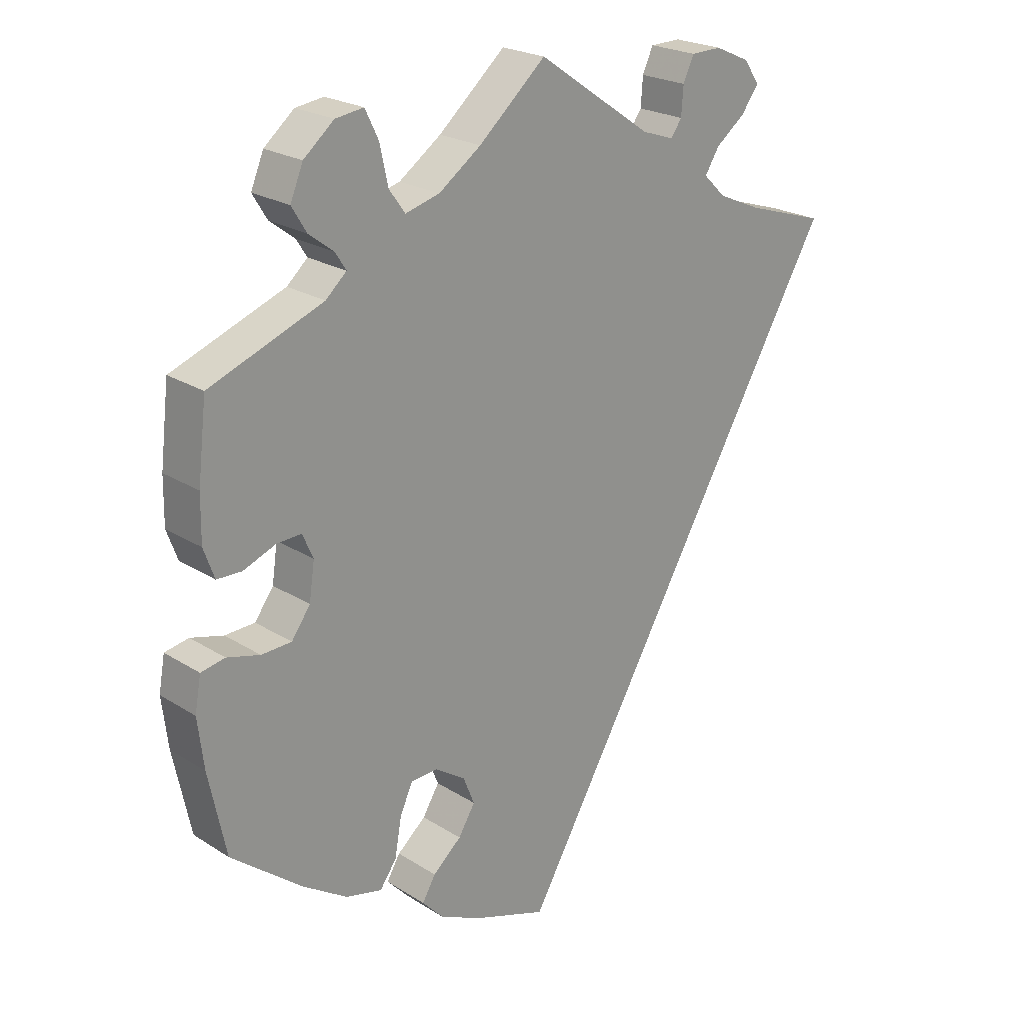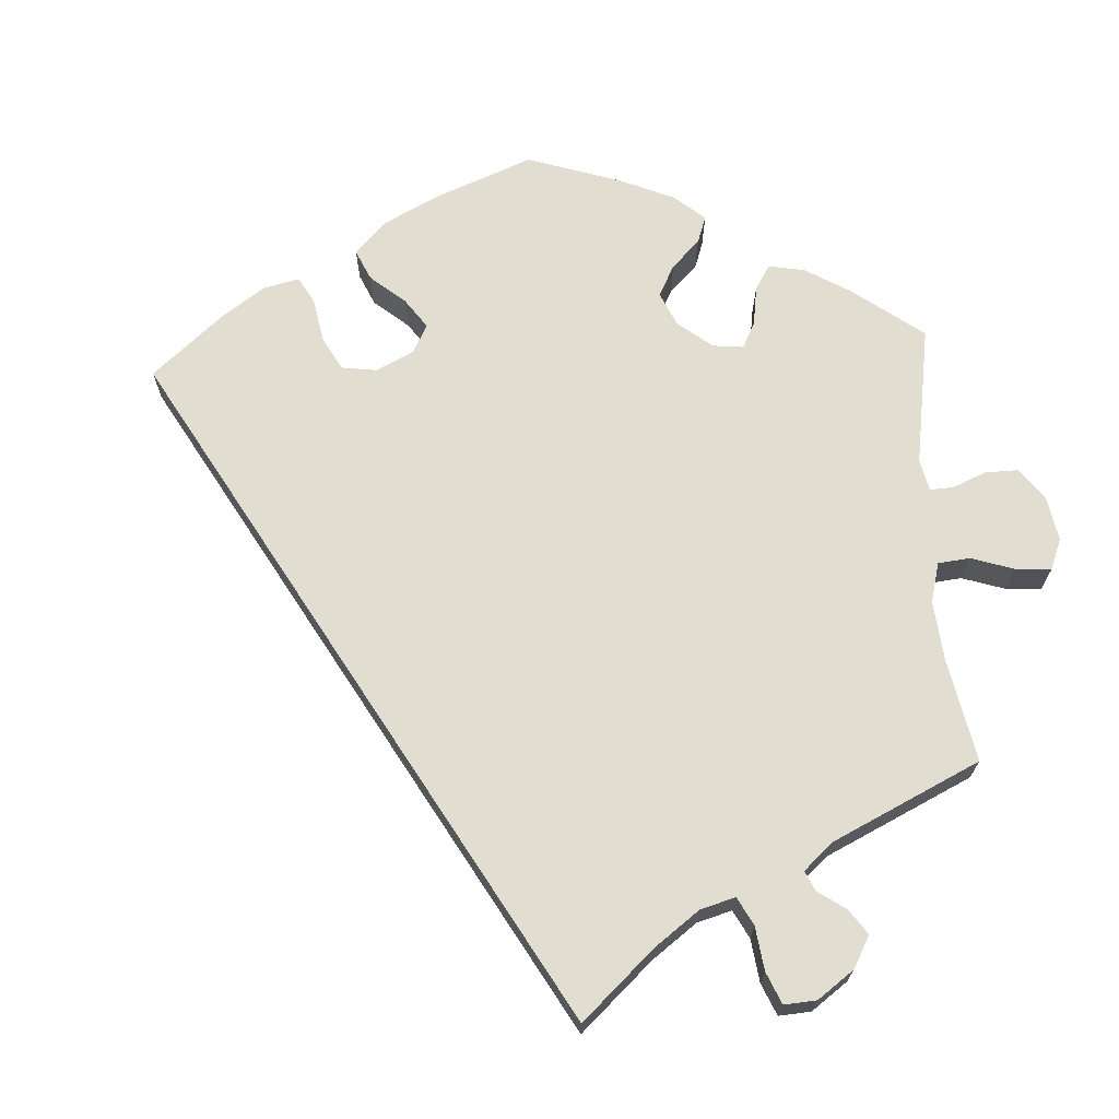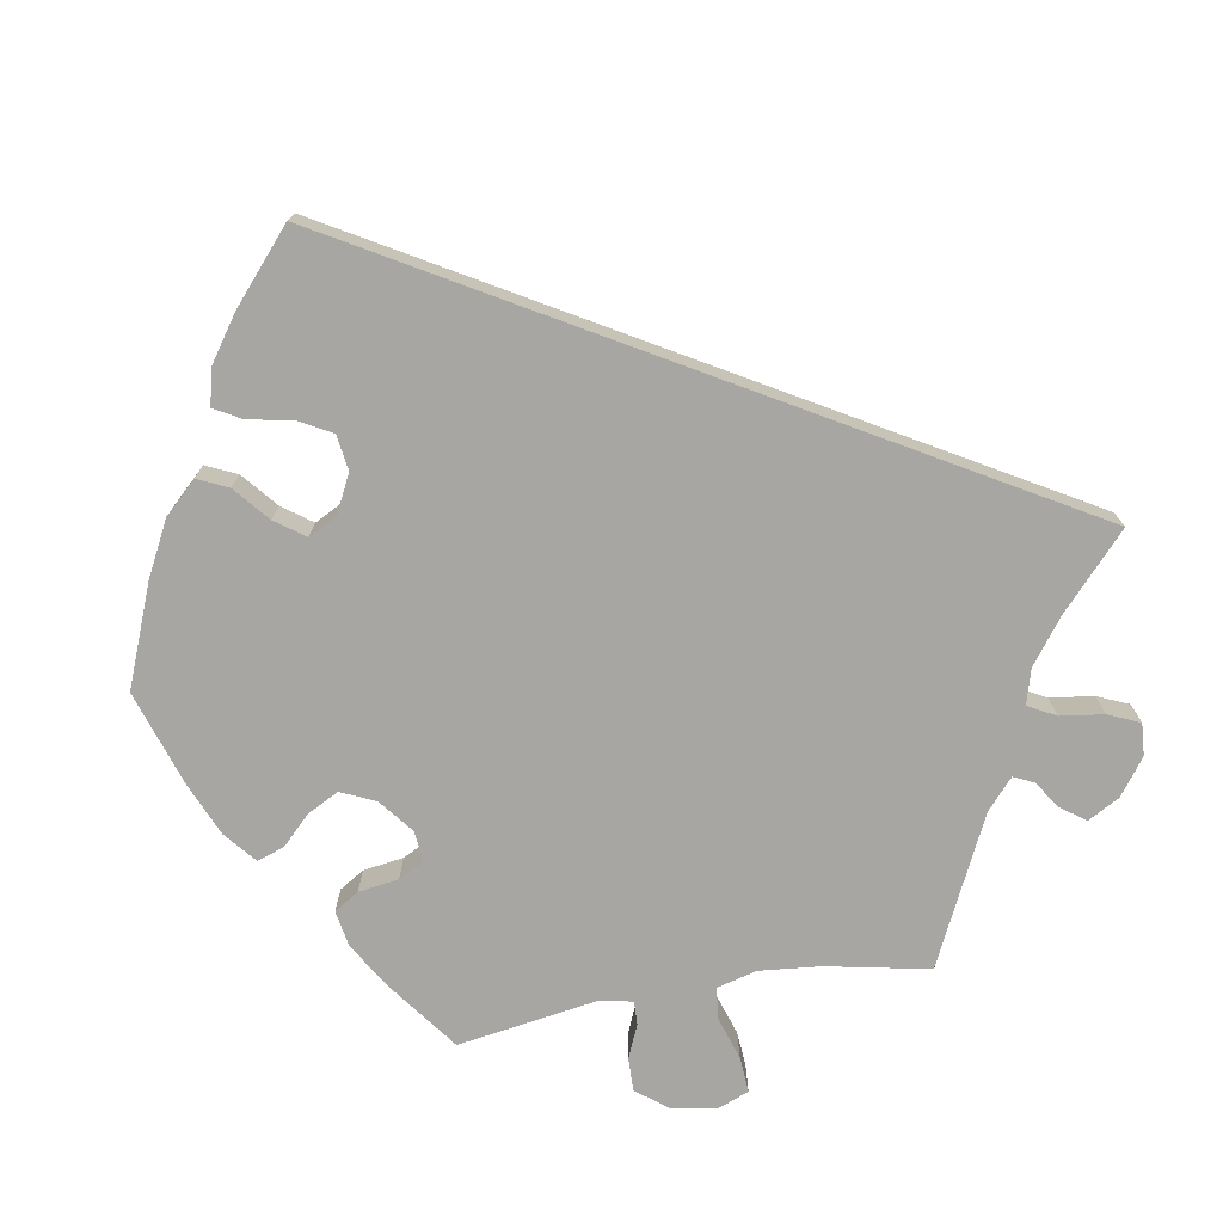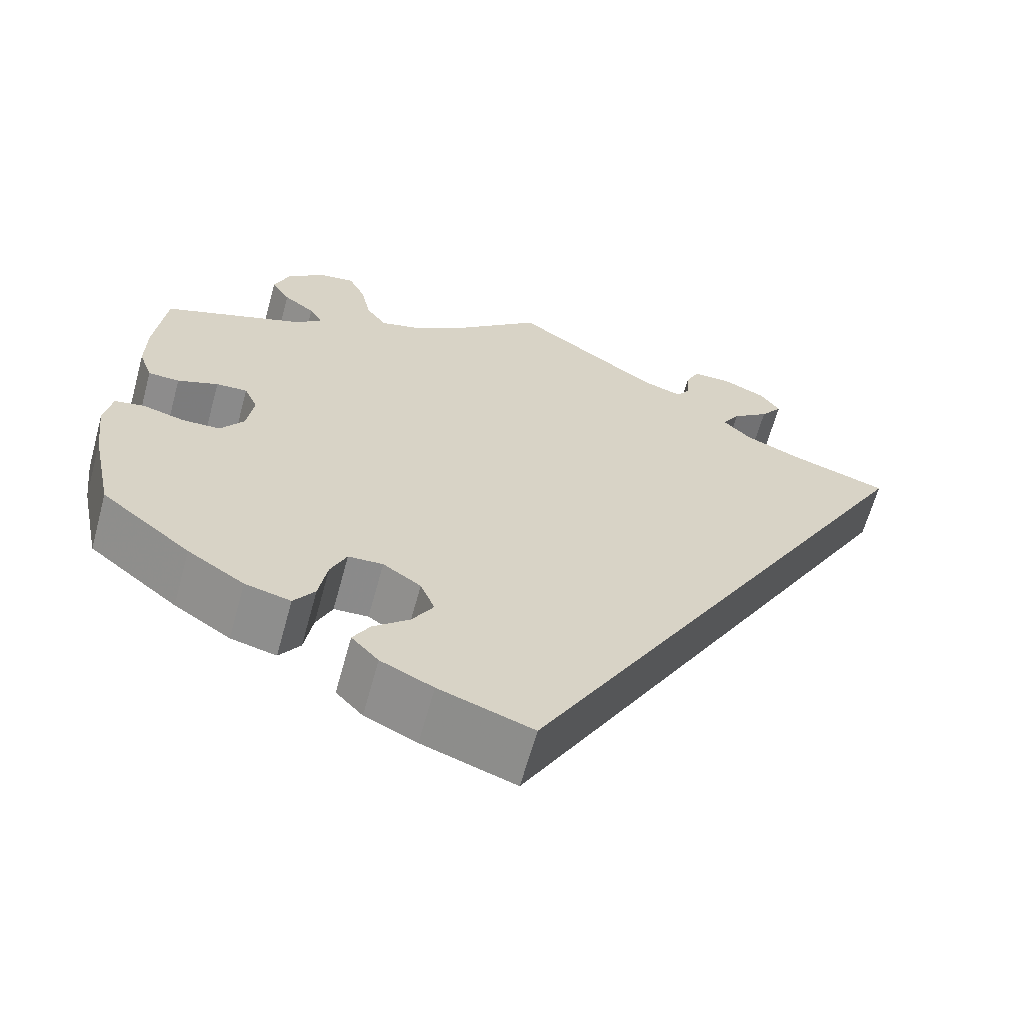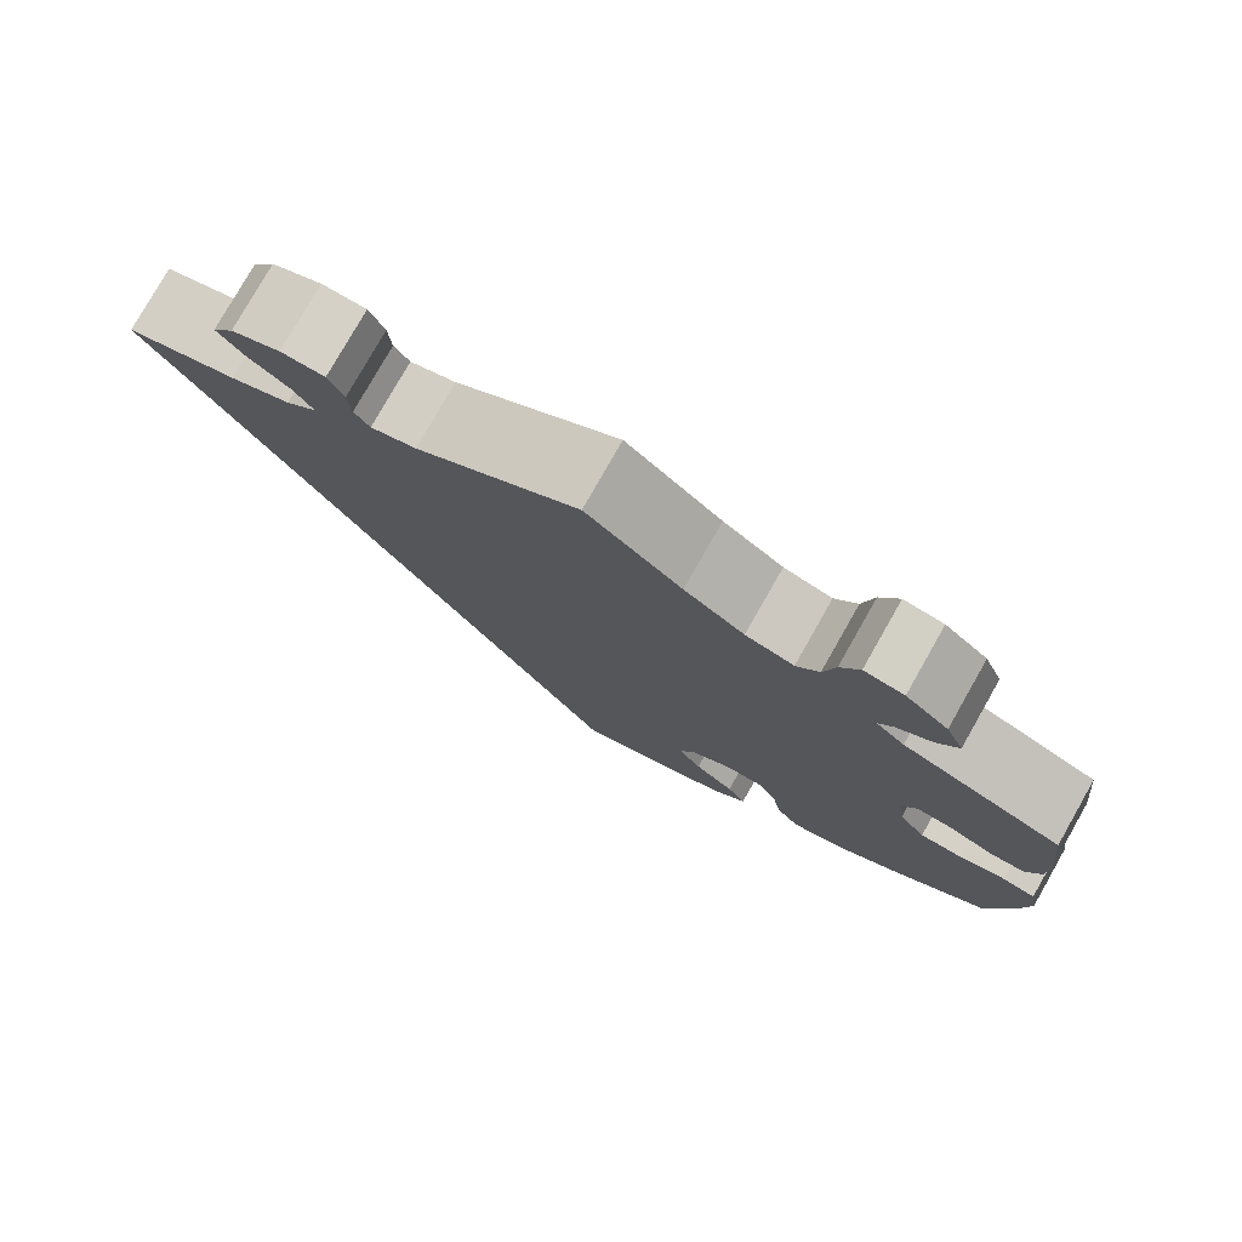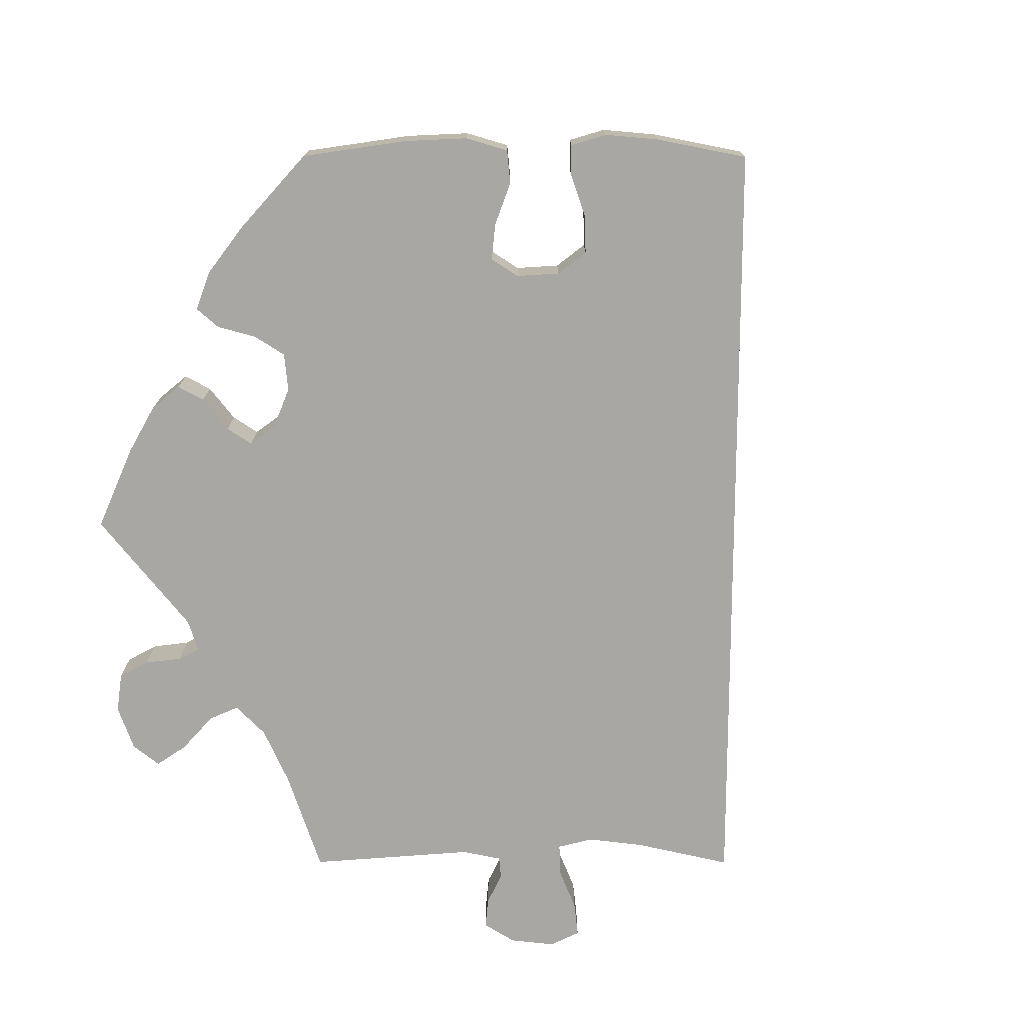
<metadata>
{"format":"obj","ext":"obj","renderer":"f3d","projection":"perspective","resolution":1024,"background":"white","views":[{"elev":22.7,"azim":137.2,"up":"+Z"},{"elev":68.6,"azim":-63.3,"up":"+Y"},{"elev":-74.3,"azim":-140.2,"up":"+Y"},{"elev":-64.1,"azim":164.6,"up":"+Z"},{"elev":78.6,"azim":29.6,"up":"+Z"},{"elev":-74.8,"azim":149.9,"up":"+Y"}]}
</metadata>
<code>
v 0.394 0.07 -0.373
v 0.327 0.07 -0.416
v 0.273 0.07 -0.429
v 0.248 0.07 -0.394
v 0.238 0.07 -0.337
v 0.219 0.07 -0.295
v 0.178 0.07 -0.293
v 0.133 0.07 -0.323
v 0.116 0.07 -0.365
v 0.141 0.07 -0.406
v 0.184 0.07 -0.443
v 0.204 0.07 -0.477
v 0.172 0.07 -0.511
v 0.11 0.07 -0.54
v -0.001 0.07 -0.578
v -0.501 0.07 0.289
v -0.383 0.07 0.326
v -0.318 0.07 0.354
v -0.285 0.07 0.386
v -0.306 0.07 0.42
v -0.35 0.07 0.454
v -0.376 0.07 0.489
v -0.353 0.07 0.523
v -0.301 0.07 0.546
v -0.255 0.07 0.545
v -0.239 0.07 0.51
v -0.236 0.07 0.468
v -0.22 0.07 0.445
v -0.172 0.07 0.461
v -0.001 0.07 0.578
v 0.099 0.07 0.49
v 0.162 0.07 0.445
v 0.213 0.07 0.431
v 0.237 0.07 0.464
v 0.249 0.07 0.52
v 0.269 0.07 0.561
v 0.311 0.07 0.555
v 0.356 0.07 0.517
v 0.375 0.07 0.471
v 0.353 0.07 0.435
v 0.316 0.07 0.407
v 0.3 0.07 0.382
v 0.331 0.07 0.354
v 0.5 0.07 0.289
v 0.513 0.07 0.177
v 0.514 0.07 0.11
v 0.498 0.07 0.066
v 0.461 0.07 0.065
v 0.413 0.07 0.084
v 0.376 0.07 0.086
v 0.36 0.07 0.05
v 0.368 0.07 -0.005
v 0.396 0.07 -0.044
v 0.441 0.07 -0.046
v 0.49 0.07 -0.033
v 0.526 0.07 -0.04
v 0.535 0.07 -0.091
v 0.526 0.07 -0.165
v 0.5 0.07 -0.289
v 0.394 0 -0.373
v 0.327 0 -0.416
v 0.273 0 -0.429
v 0.248 0 -0.394
v 0.238 0 -0.337
v 0.219 0 -0.295
v 0.178 0 -0.293
v 0.133 0 -0.323
v 0.116 0 -0.365
v 0.141 0 -0.406
v 0.184 0 -0.443
v 0.204 0 -0.477
v 0.172 0 -0.511
v 0.11 0 -0.54
v -0.001 0 -0.578
v -0.501 0 0.289
v -0.383 0 0.326
v -0.318 0 0.354
v -0.285 0 0.386
v -0.306 0 0.42
v -0.35 0 0.454
v -0.376 0 0.489
v -0.353 0 0.523
v -0.301 0 0.546
v -0.255 0 0.545
v -0.239 0 0.51
v -0.236 0 0.468
v -0.22 0 0.445
v -0.172 0 0.461
v -0.001 0 0.578
v 0.099 0 0.49
v 0.162 0 0.445
v 0.213 0 0.431
v 0.237 0 0.464
v 0.249 0 0.52
v 0.269 0 0.561
v 0.311 0 0.555
v 0.356 0 0.517
v 0.375 0 0.471
v 0.353 0 0.435
v 0.316 0 0.407
v 0.3 0 0.382
v 0.331 0 0.354
v 0.5 0 0.289
v 0.513 0 0.177
v 0.514 0 0.11
v 0.498 0 0.066
v 0.461 0 0.065
v 0.413 0 0.084
v 0.376 0 0.086
v 0.36 0 0.05
v 0.368 0 -0.005
v 0.396 0 -0.044
v 0.441 0 -0.046
v 0.49 0 -0.033
v 0.526 0 -0.04
v 0.535 0 -0.091
v 0.526 0 -0.165
v 0.5 0 -0.289
f 54 55 56 57
f 53 54 57 58
f 46 47 48 49
f 46 49 50
f 43 44 45 46
f 42 43 46 50
f 38 39 40 41
f 38 41 42
f 37 38 42
f 34 35 36 37
f 33 34 37 42
f 32 33 42 50
f 29 30 31
f 28 29 31 32
f 24 25 26 27
f 24 27 28
f 23 24 28
f 20 21 22 23
f 19 20 23 28
f 18 19 28 32
f 14 15 16 17
f 10 11 12 13
f 9 10 13 14
f 2 3 4 5
f 2 5 6
f 1 2 6
f 53 58 59 1
f 18 32 50 51
f 18 51 52
f 9 14 17 18
f 8 9 18
f 7 8 18 52
f 6 7 52 53
f 1 6 53
f 116 115 114 113
f 117 116 113 112
f 108 107 106 105
f 109 108 105
f 105 104 103 102
f 109 105 102 101
f 100 99 98 97
f 101 100 97
f 101 97 96
f 96 95 94 93
f 101 96 93 92
f 109 101 92 91
f 90 89 88
f 91 90 88 87
f 86 85 84 83
f 87 86 83
f 87 83 82
f 82 81 80 79
f 87 82 79 78
f 91 87 78 77
f 76 75 74 73
f 72 71 70 69
f 73 72 69 68
f 64 63 62 61
f 65 64 61
f 65 61 60
f 60 118 117 112
f 110 109 91 77
f 111 110 77
f 77 76 73 68
f 77 68 67
f 111 77 67 66
f 112 111 66 65
f 112 65 60
f 1 60 61 2
f 2 61 62 3
f 3 62 63 4
f 4 63 64 5
f 5 64 65 6
f 6 65 66 7
f 7 66 67 8
f 8 67 68 9
f 9 68 69 10
f 10 69 70 11
f 11 70 71 12
f 12 71 72 13
f 13 72 73 14
f 14 73 74 15
f 15 74 75 16
f 16 75 76 17
f 17 76 77 18
f 18 77 78 19
f 19 78 79 20
f 20 79 80 21
f 21 80 81 22
f 22 81 82 23
f 23 82 83 24
f 24 83 84 25
f 25 84 85 26
f 26 85 86 27
f 27 86 87 28
f 28 87 88 29
f 29 88 89 30
f 30 89 90 31
f 31 90 91 32
f 32 91 92 33
f 33 92 93 34
f 34 93 94 35
f 35 94 95 36
f 36 95 96 37
f 37 96 97 38
f 38 97 98 39
f 39 98 99 40
f 40 99 100 41
f 41 100 101 42
f 42 101 102 43
f 43 102 103 44
f 44 103 104 45
f 45 104 105 46
f 46 105 106 47
f 47 106 107 48
f 48 107 108 49
f 49 108 109 50
f 50 109 110 51
f 51 110 111 52
f 52 111 112 53
f 53 112 113 54
f 54 113 114 55
f 55 114 115 56
f 56 115 116 57
f 57 116 117 58
f 58 117 118 59
f 59 118 60 1

</code>
